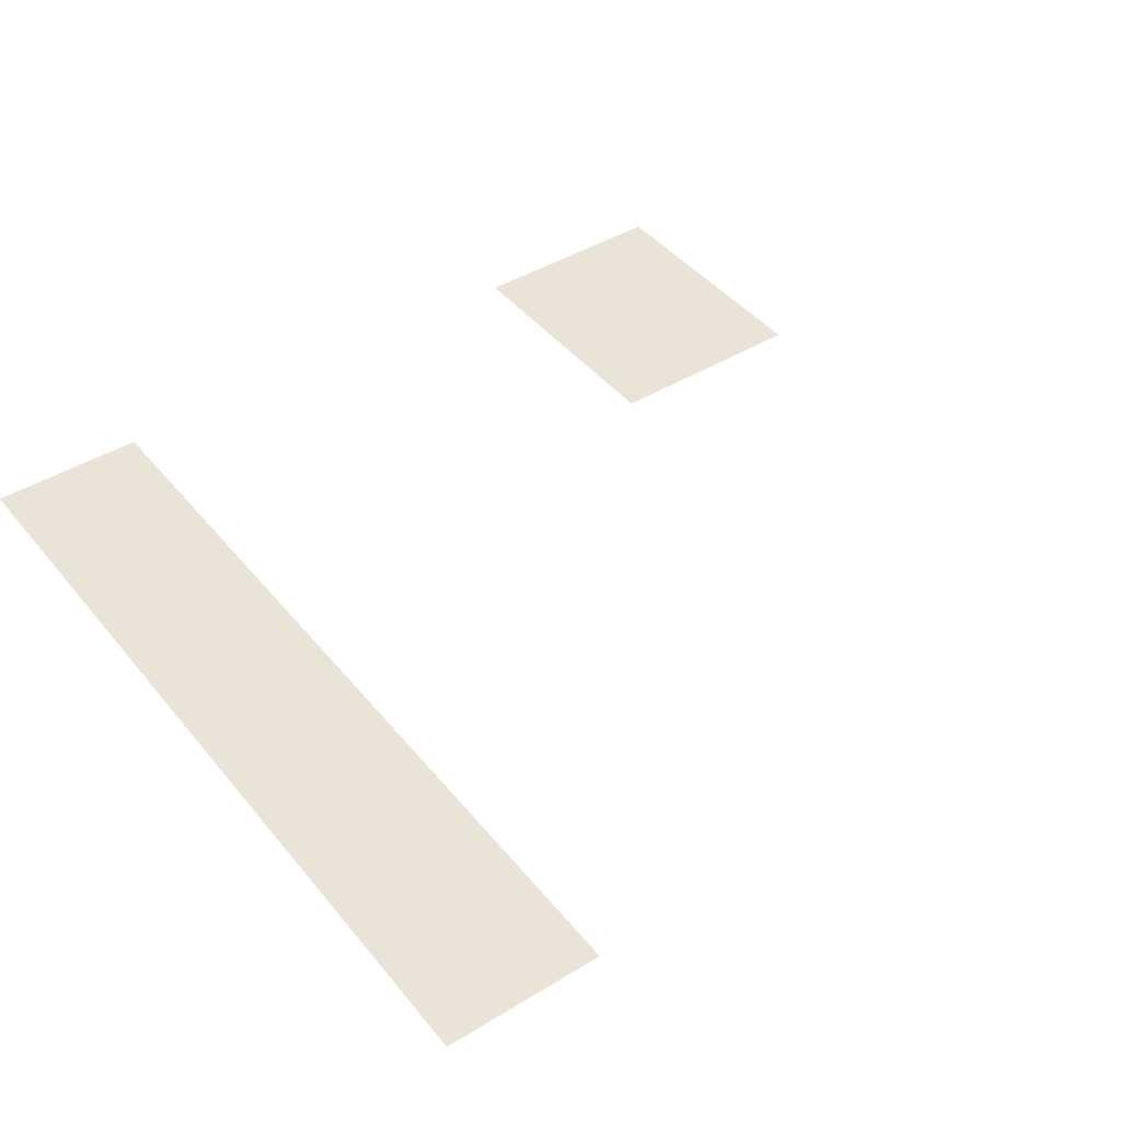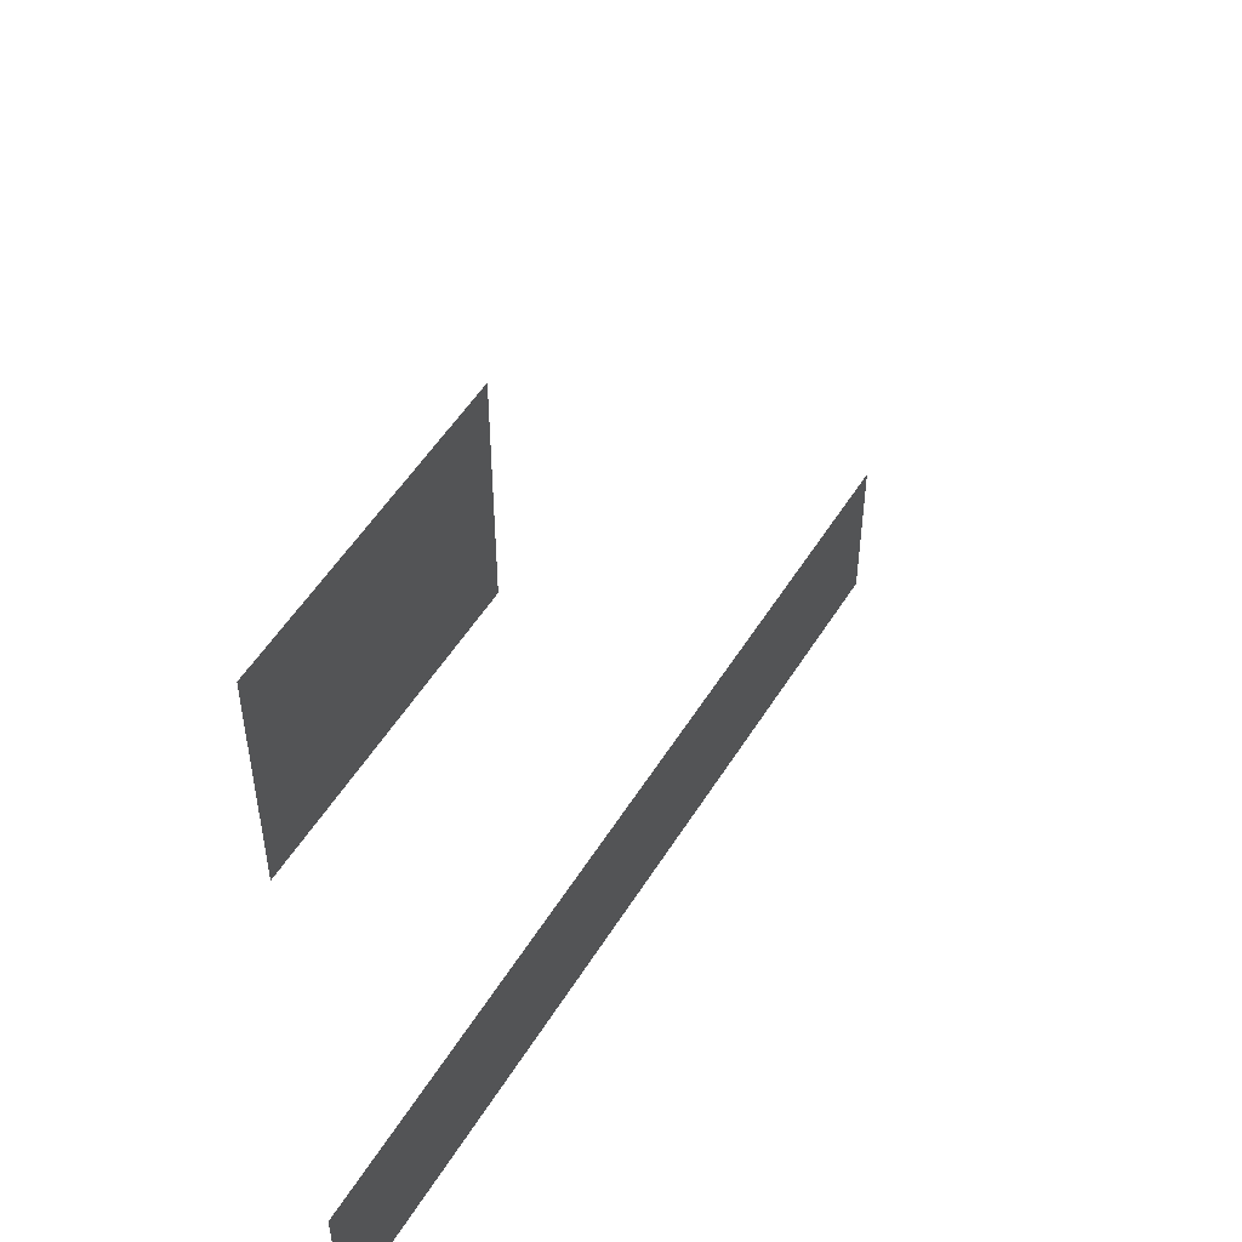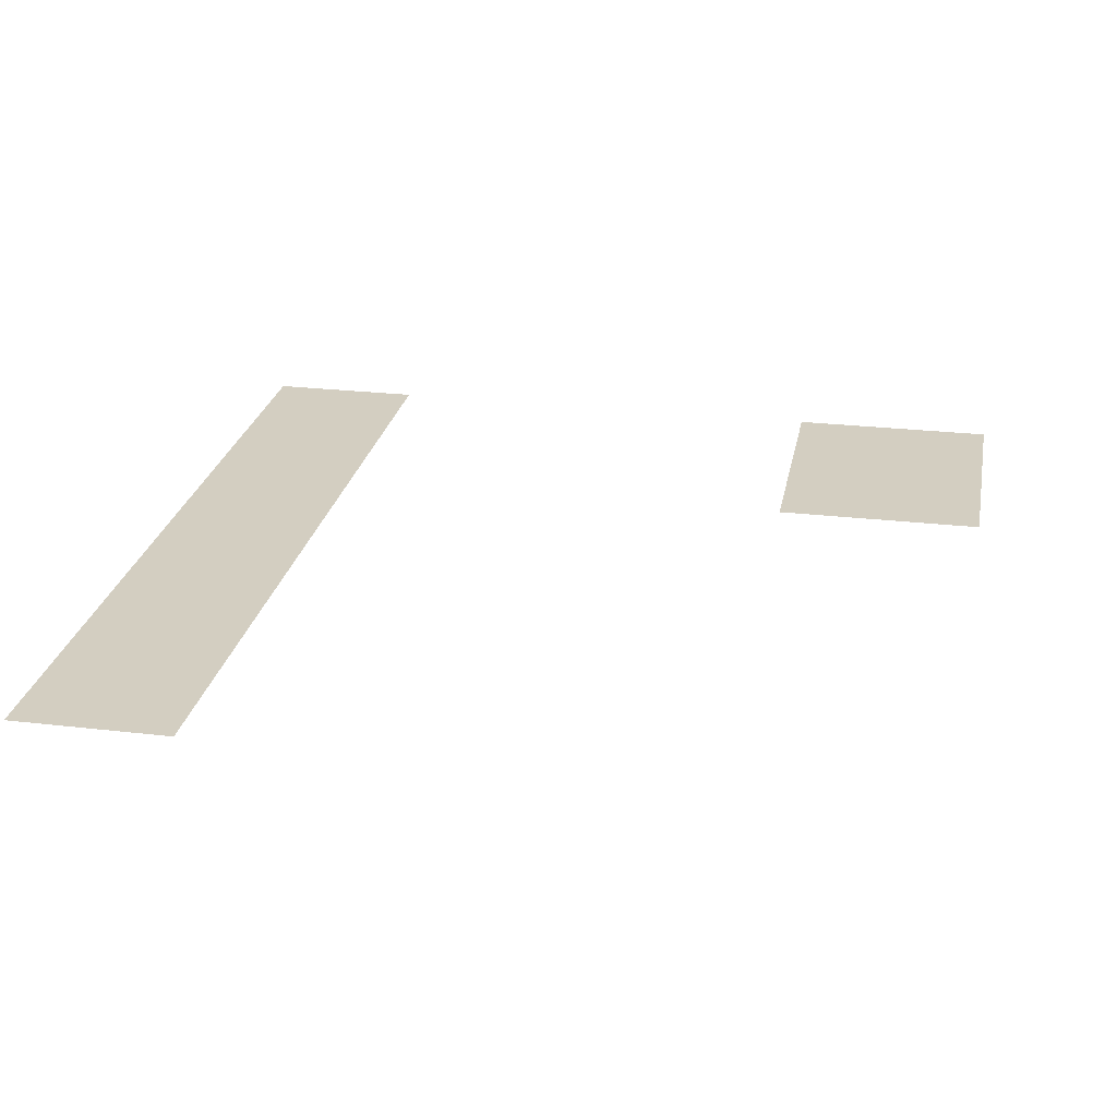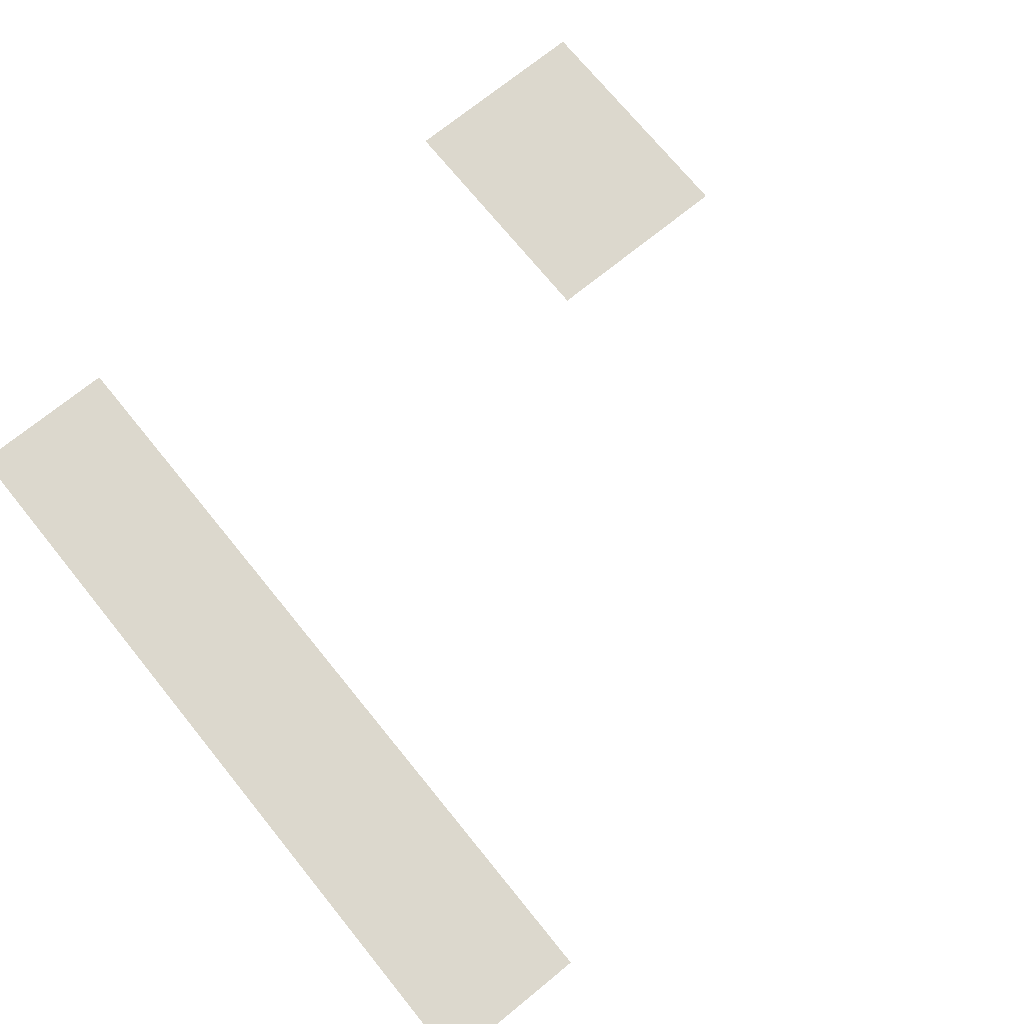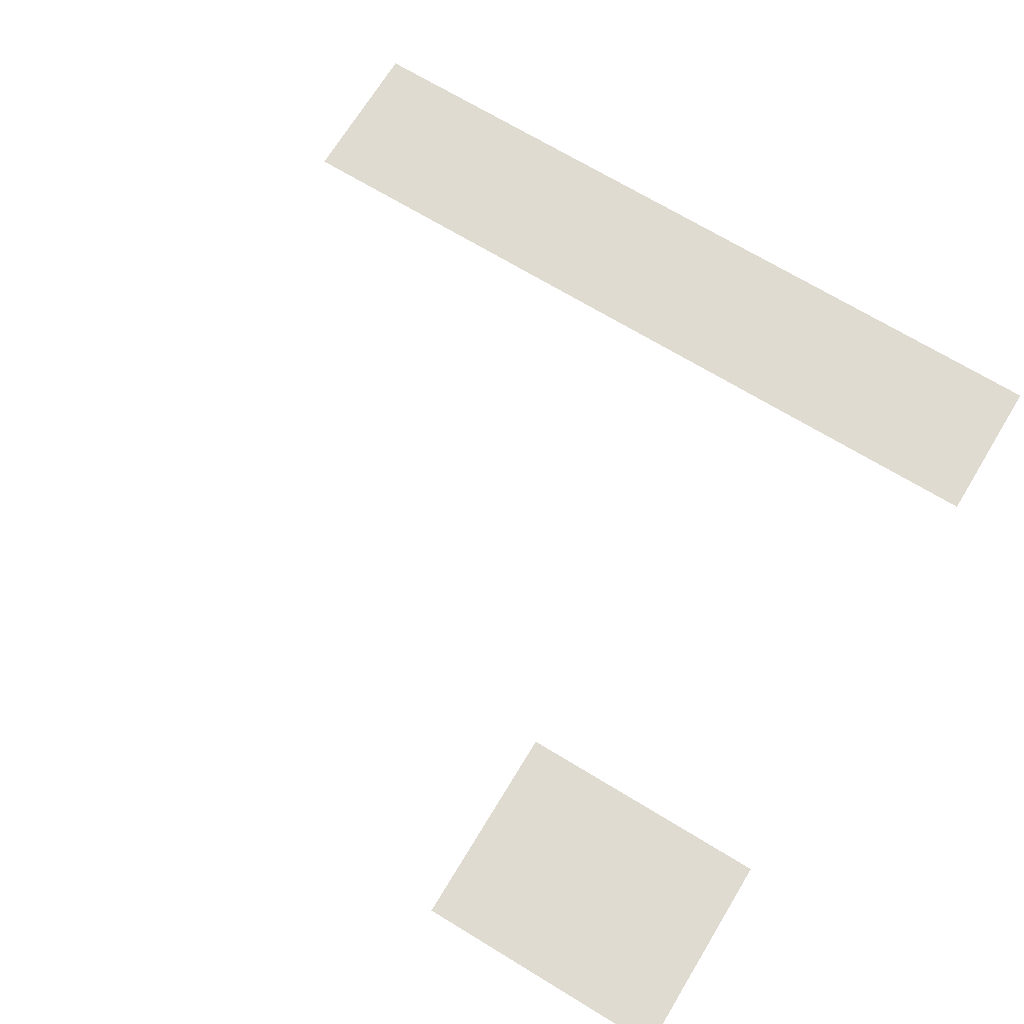
<metadata>
{"format":"obj","ext":"obj","renderer":"f3d","projection":"perspective","resolution":1024,"background":"white","views":[{"elev":43.3,"azim":54.1,"up":"+Z"},{"elev":53.0,"azim":-58.9,"up":"+Y"},{"elev":25.3,"azim":100.7,"up":"+Z"},{"elev":72.5,"azim":50.9,"up":"+Z"},{"elev":69.9,"azim":-148.7,"up":"+Z"}]}
</metadata>
<code>
v -15 -1 0
v -16 -1 0
v -16 0 0
v -15 0 0
v -14 -1 0
v -15 -1 0
v -15 0 0
v -14 0 0
v -13 -1 0
v -14 -1 0
v -14 0 0
v -13 0 0
v -12 -1 0
v -13 -1 0
v -13 0 0
v -12 0 0
v -11 -1 0
v -12 -1 0
v -12 0 0
v -11 0 0
v -15 -2 0
v -16 -2 0
v -16 -1 0
v -15 -1 0
v -14 -2 0
v -15 -2 0
v -15 -1 0
v -14 -1 0
v -13 -2 0
v -14 -2 0
v -14 -1 0
v -13 -1 0
v -12 -2 0
v -13 -2 0
v -13 -1 0
v -12 -1 0
v -11 -2 0
v -12 -2 0
v -12 -1 0
v -11 -1 0
v -15 -3 0
v -16 -3 0
v -16 -2 0
v -15 -2 0
v -14 -3 0
v -15 -3 0
v -15 -2 0
v -14 -2 0
v -13 -3 0
v -14 -3 0
v -14 -2 0
v -13 -2 0
v -12 -3 0
v -13 -3 0
v -13 -2 0
v -12 -2 0
v -11 -3 0
v -12 -3 0
v -12 -2 0
v -11 -2 0
v -15 -4 0
v -16 -4 0
v -16 -3 0
v -15 -3 0
v -14 -4 0
v -15 -4 0
v -15 -3 0
v -14 -3 0
v -13 -4 0
v -14 -4 0
v -14 -3 0
v -13 -3 0
v -12 -4 0
v -13 -4 0
v -13 -3 0
v -12 -3 0
v -11 -4 0
v -12 -4 0
v -12 -3 0
v -11 -3 0
v -15 -14 0
v -16 -14 0
v -16 -13 0
v -15 -13 0
v -14 -14 0
v -15 -14 0
v -15 -13 0
v -14 -13 0
v -13 -14 0
v -14 -14 0
v -14 -13 0
v -13 -13 0
v -12 -14 0
v -13 -14 0
v -13 -13 0
v -12 -13 0
v -11 -14 0
v -12 -14 0
v -12 -13 0
v -11 -13 0
v -10 -14 0
v -11 -14 0
v -11 -13 0
v -10 -13 0
v -9 -14 0
v -10 -14 0
v -10 -13 0
v -9 -13 0
v -8 -14 0
v -9 -14 0
v -9 -13 0
v -8 -13 0
v -7 -14 0
v -8 -14 0
v -8 -13 0
v -7 -13 0
v -6 -14 0
v -7 -14 0
v -7 -13 0
v -6 -13 0
v -5 -14 0
v -6 -14 0
v -6 -13 0
v -5 -13 0
v -4 -14 0
v -5 -14 0
v -5 -13 0
v -4 -13 0
v -3 -14 0
v -4 -14 0
v -4 -13 0
v -3 -13 0
v -2 -14 0
v -3 -14 0
v -3 -13 0
v -2 -13 0
v -1 -14 0
v -2 -14 0
v -2 -13 0
v -1 -13 0
v 0 -14 0
v -1 -14 0
v -1 -13 0
v 0 -13 0
v -15 -15 0
v -16 -15 0
v -16 -14 0
v -15 -14 0
v -14 -15 0
v -15 -15 0
v -15 -14 0
v -14 -14 0
v -13 -15 0
v -14 -15 0
v -14 -14 0
v -13 -14 0
v -12 -15 0
v -13 -15 0
v -13 -14 0
v -12 -14 0
v -11 -15 0
v -12 -15 0
v -12 -14 0
v -11 -14 0
v -10 -15 0
v -11 -15 0
v -11 -14 0
v -10 -14 0
v -9 -15 0
v -10 -15 0
v -10 -14 0
v -9 -14 0
v -8 -15 0
v -9 -15 0
v -9 -14 0
v -8 -14 0
v -7 -15 0
v -8 -15 0
v -8 -14 0
v -7 -14 0
v -6 -15 0
v -7 -15 0
v -7 -14 0
v -6 -14 0
v -5 -15 0
v -6 -15 0
v -6 -14 0
v -5 -14 0
v -4 -15 0
v -5 -15 0
v -5 -14 0
v -4 -14 0
v -3 -15 0
v -4 -15 0
v -4 -14 0
v -3 -14 0
v -2 -15 0
v -3 -15 0
v -3 -14 0
v -2 -14 0
v -1 -15 0
v -2 -15 0
v -2 -14 0
v -1 -14 0
v 0 -15 0
v -1 -15 0
v -1 -14 0
v 0 -14 0
v -15 -16 0
v -16 -16 0
v -16 -15 0
v -15 -15 0
v -14 -16 0
v -15 -16 0
v -15 -15 0
v -14 -15 0
v -13 -16 0
v -14 -16 0
v -14 -15 0
v -13 -15 0
v -12 -16 0
v -13 -16 0
v -13 -15 0
v -12 -15 0
v -11 -16 0
v -12 -16 0
v -12 -15 0
v -11 -15 0
v -10 -16 0
v -11 -16 0
v -11 -15 0
v -10 -15 0
v -9 -16 0
v -10 -16 0
v -10 -15 0
v -9 -15 0
v -8 -16 0
v -9 -16 0
v -9 -15 0
v -8 -15 0
v -7 -16 0
v -8 -16 0
v -8 -15 0
v -7 -15 0
v -6 -16 0
v -7 -16 0
v -7 -15 0
v -6 -15 0
v -5 -16 0
v -6 -16 0
v -6 -15 0
v -5 -15 0
v -4 -16 0
v -5 -16 0
v -5 -15 0
v -4 -15 0
v -3 -16 0
v -4 -16 0
v -4 -15 0
v -3 -15 0
v -2 -16 0
v -3 -16 0
v -3 -15 0
v -2 -15 0
v -1 -16 0
v -2 -16 0
v -2 -15 0
v -1 -15 0
v 0 -16 0
v -1 -16 0
v -1 -15 0
v 0 -15 0
g dungeon1_mesh_0050
f 1 2 3 4
f 5 6 7 8
f 9 10 11 12
f 13 14 15 16
f 17 18 19 20
f 21 22 23 24
f 25 26 27 28
f 29 30 31 32
f 33 34 35 36
f 37 38 39 40
f 41 42 43 44
f 45 46 47 48
f 49 50 51 52
f 53 54 55 56
f 57 58 59 60
f 61 62 63 64
f 65 66 67 68
f 69 70 71 72
f 73 74 75 76
f 77 78 79 80
f 81 82 83 84
f 85 86 87 88
f 89 90 91 92
f 93 94 95 96
f 97 98 99 100
f 101 102 103 104
f 105 106 107 108
f 109 110 111 112
f 113 114 115 116
f 117 118 119 120
f 121 122 123 124
f 125 126 127 128
f 129 130 131 132
f 133 134 135 136
f 137 138 139 140
f 141 142 143 144
f 145 146 147 148
f 149 150 151 152
f 153 154 155 156
f 157 158 159 160
f 161 162 163 164
f 165 166 167 168
f 169 170 171 172
f 173 174 175 176
f 177 178 179 180
f 181 182 183 184
f 185 186 187 188
f 189 190 191 192
f 193 194 195 196
f 197 198 199 200
f 201 202 203 204
f 205 206 207 208
f 209 210 211 212
f 213 214 215 216
f 217 218 219 220
f 221 222 223 224
f 225 226 227 228
f 229 230 231 232
f 233 234 235 236
f 237 238 239 240
f 241 242 243 244
f 245 246 247 248
f 249 250 251 252
f 253 254 255 256
f 257 258 259 260
f 261 262 263 264
f 265 266 267 268
f 269 270 271 272

</code>
